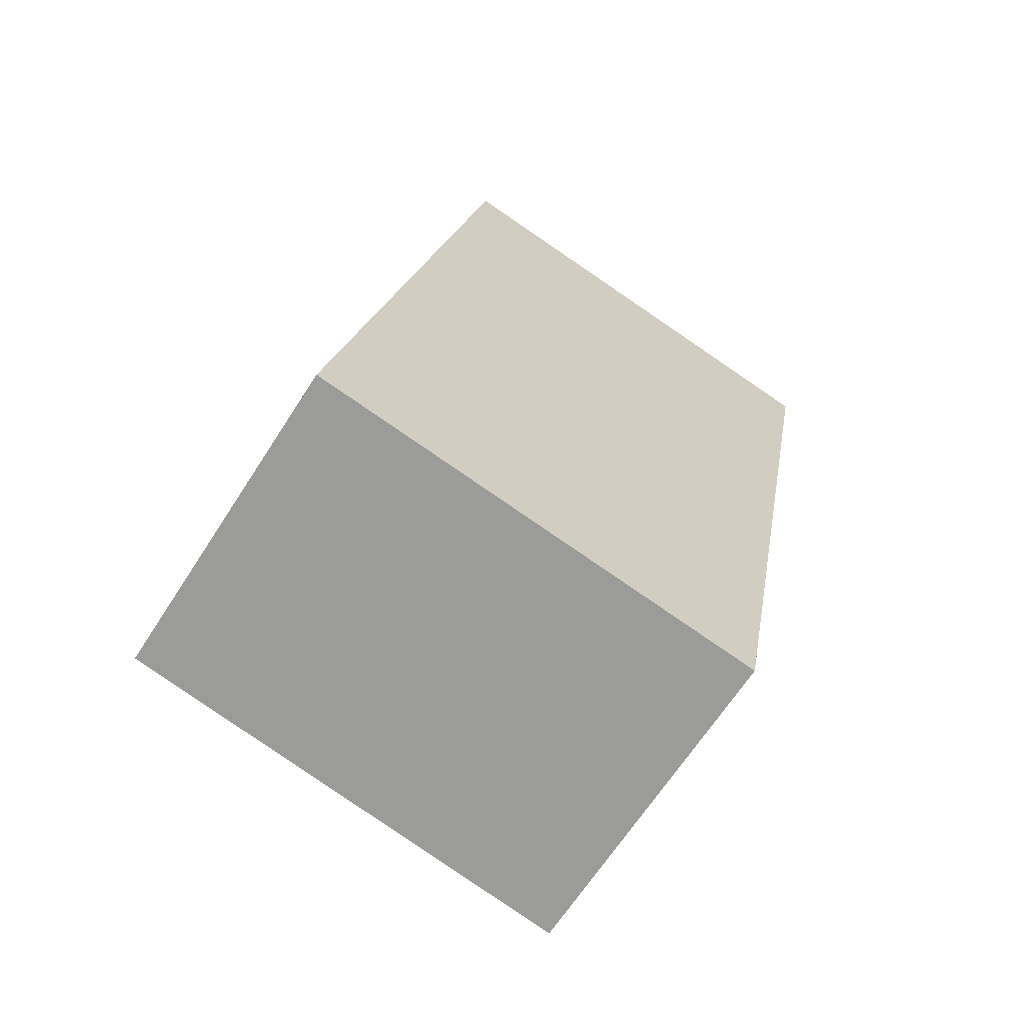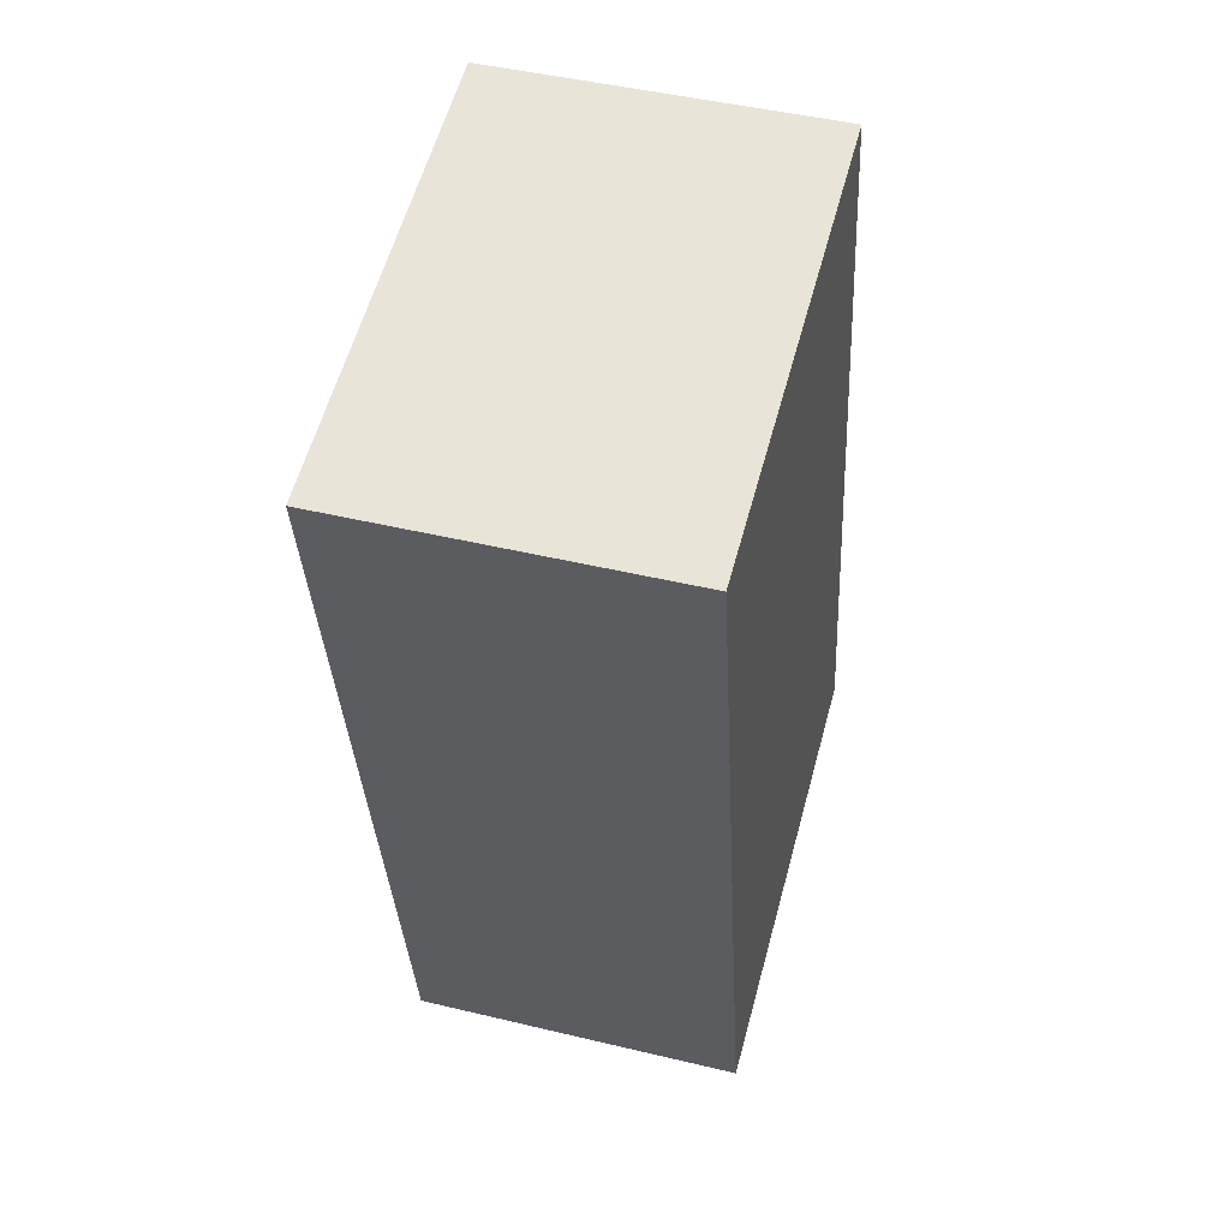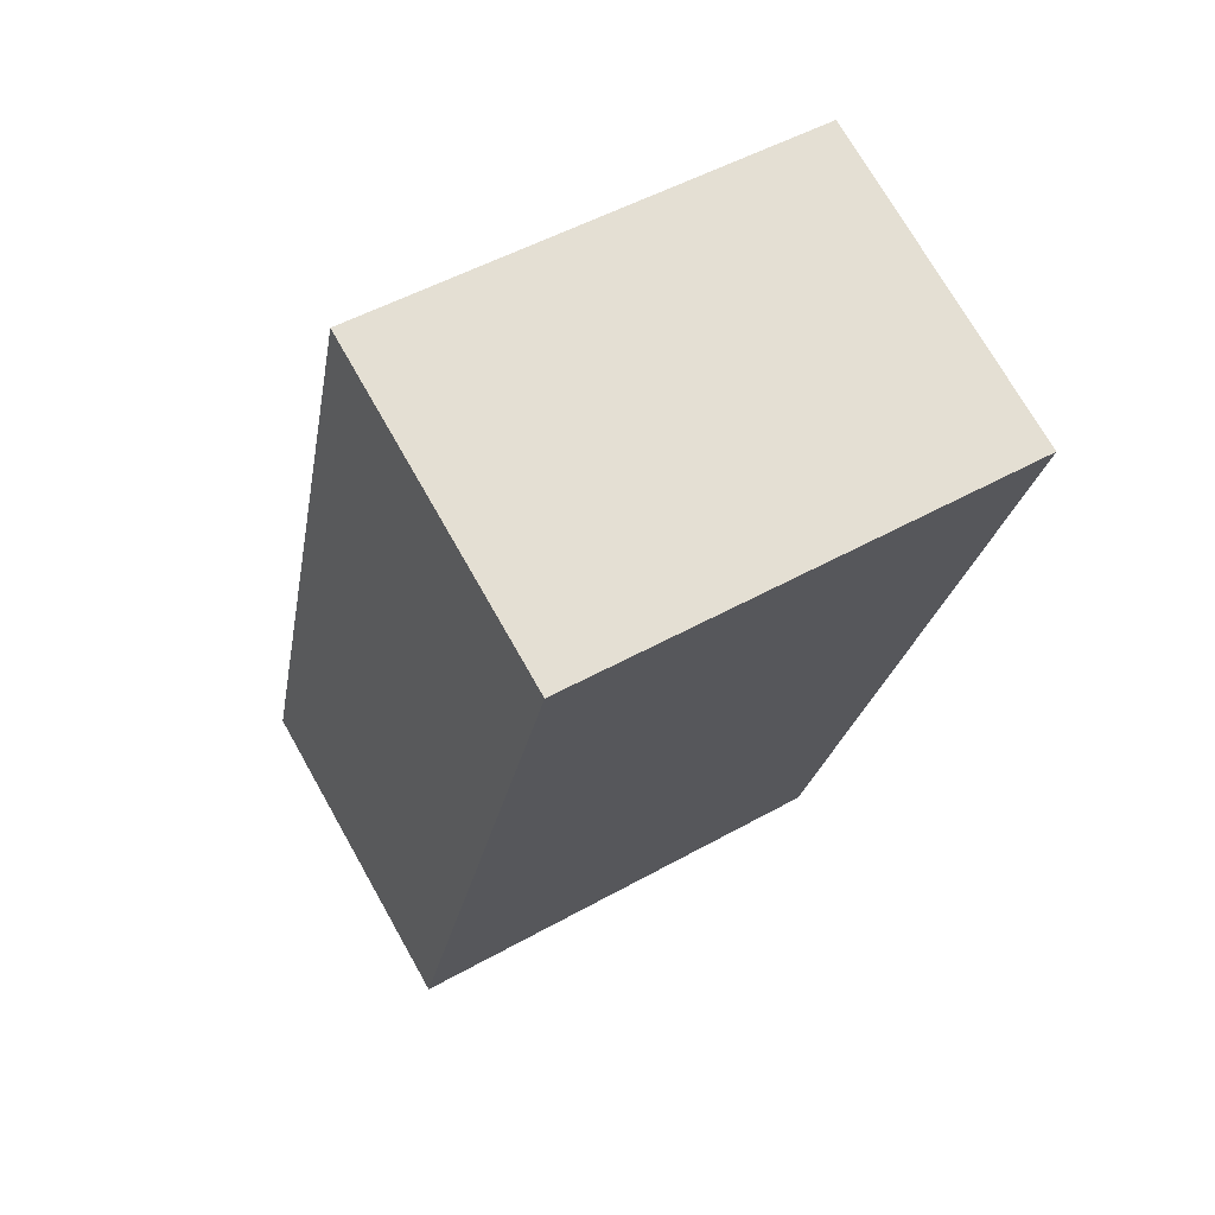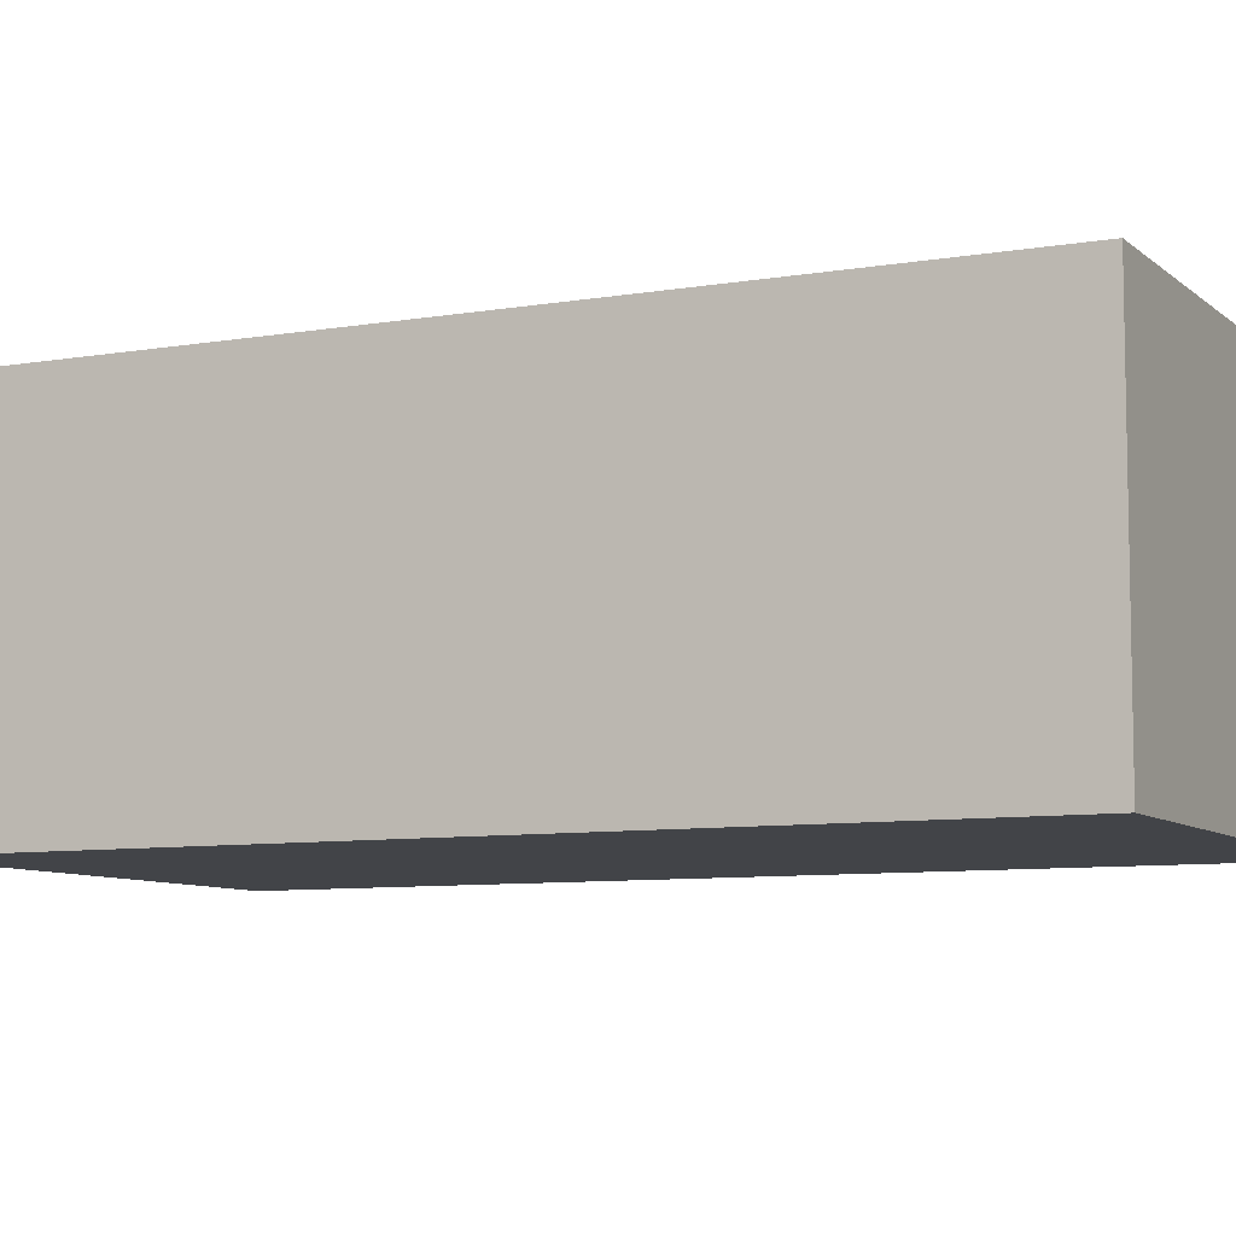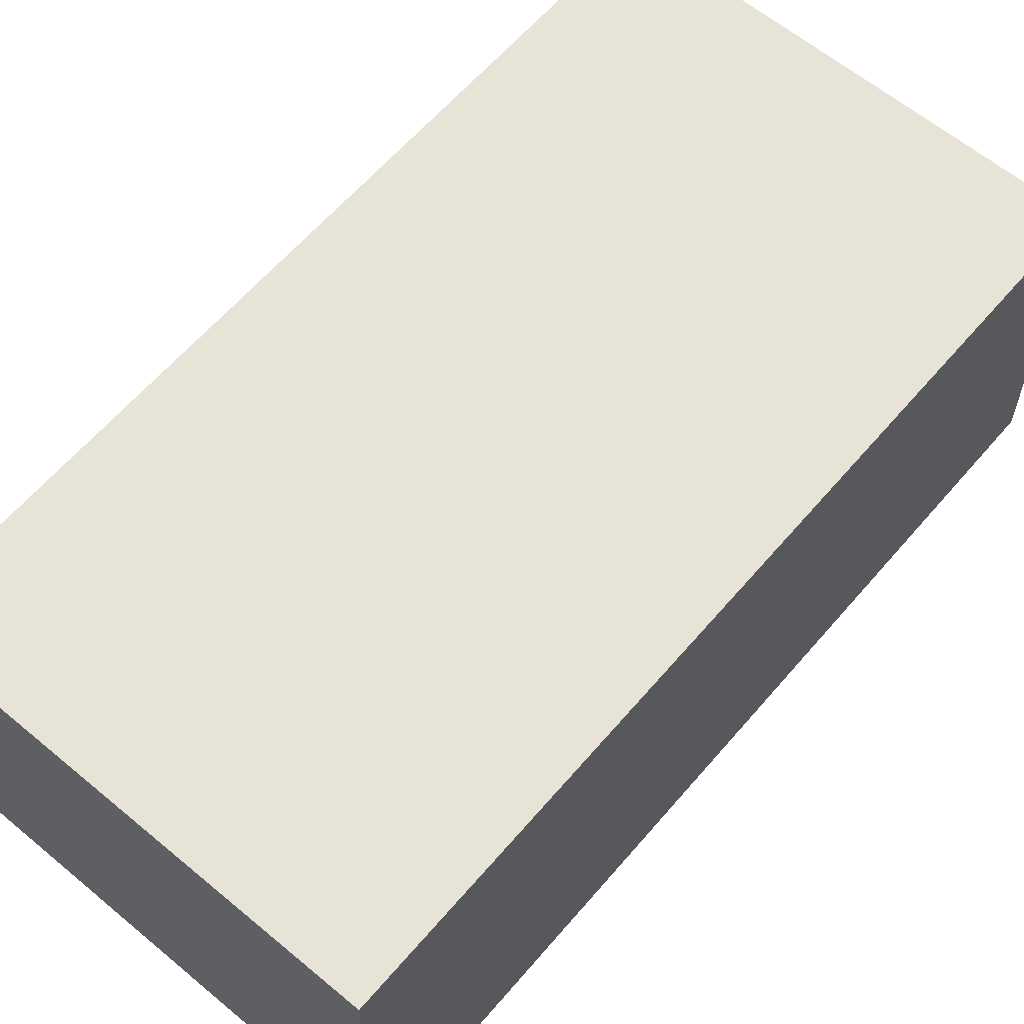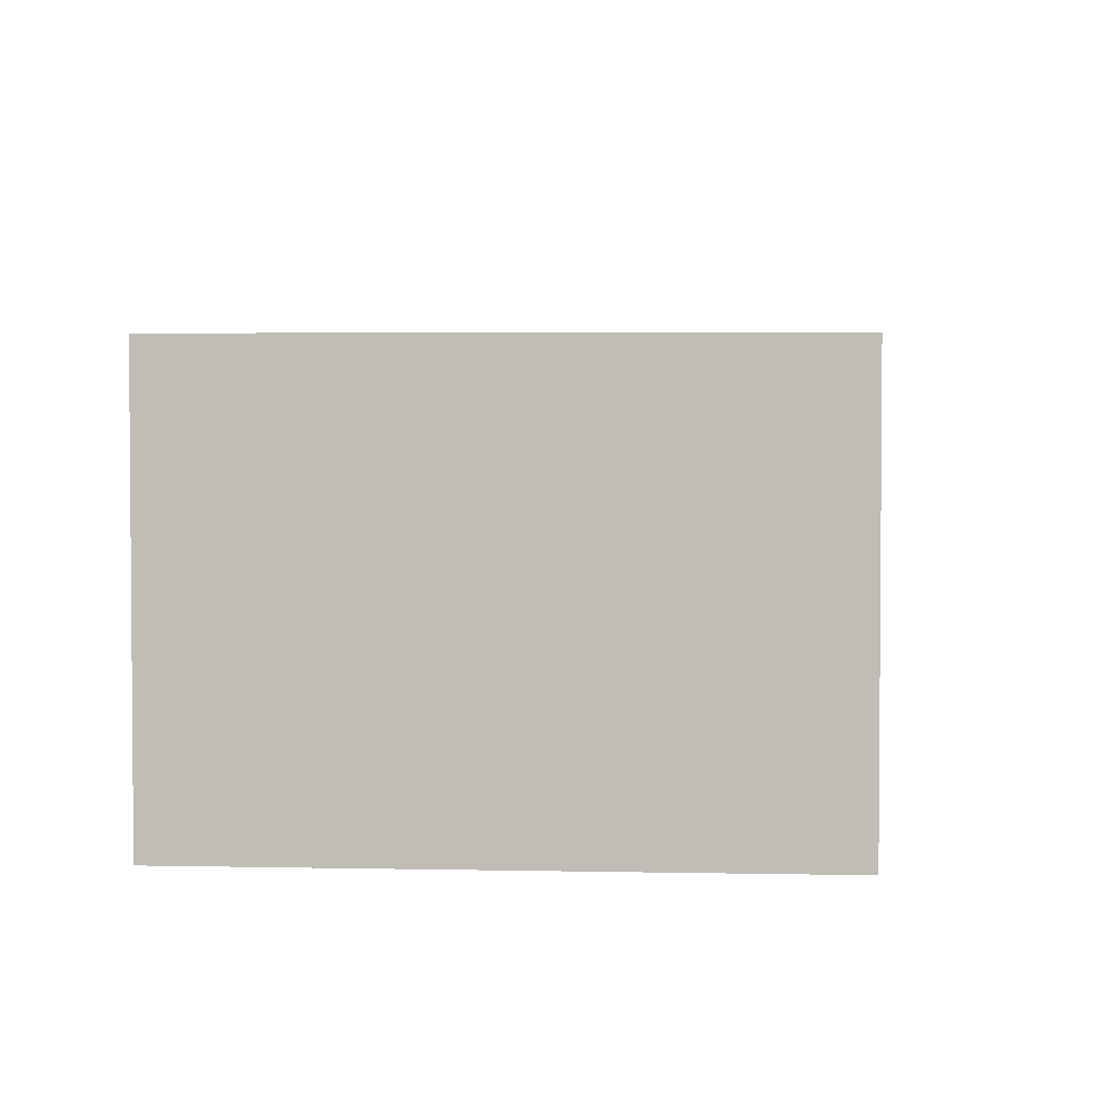
<metadata>
{"format":"obj","ext":"obj","renderer":"f3d","projection":"perspective","resolution":1024,"background":"white","views":[{"elev":-65.6,"azim":-32.6,"up":"+Z"},{"elev":46.5,"azim":105.3,"up":"+Z"},{"elev":72.6,"azim":-29.5,"up":"+Z"},{"elev":-7.9,"azim":-53.3,"up":"+Y"},{"elev":61.9,"azim":-128.9,"up":"+Y"},{"elev":3.5,"azim":-164.7,"up":"+Y"}]}
</metadata>
<code>
v  0 4.516 2.765e-16
v  6.231 4.516 -0.978
v  6.194 4.516 -1.174
v  8.376 4.516 10.45
v  2.206 4.516 11.65
v  8.376 -6.399e-16 10.45
v  6.231 5.989e-17 -0.978
v  6.194 7.189e-17 -1.174
v  0 0 0
v  2.206 -7.136e-16 11.65
g defaultobject
f 1 2 3
f 2 1 4
f 4 1 5
f 6 2 4
f 2 6 7
f 2 7 3
f 3 7 8
f 8 1 3
f 1 8 9
f 9 5 1
f 5 9 10
f 10 4 5
f 4 10 6
f 7 9 8
f 9 7 6
f 9 6 10

</code>
